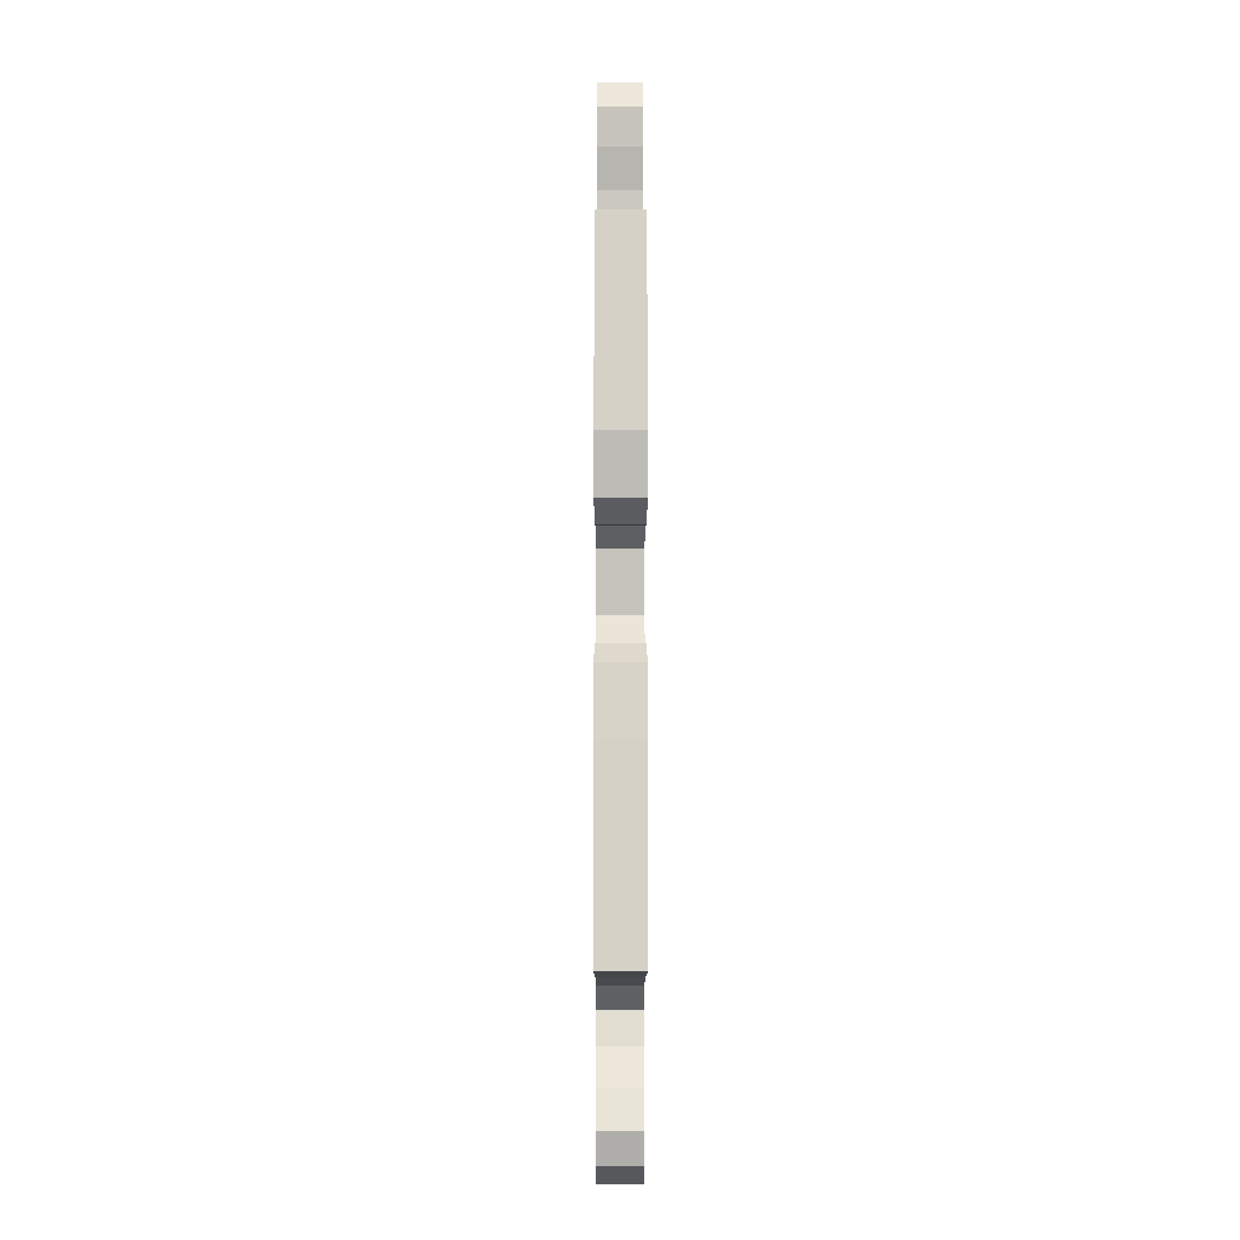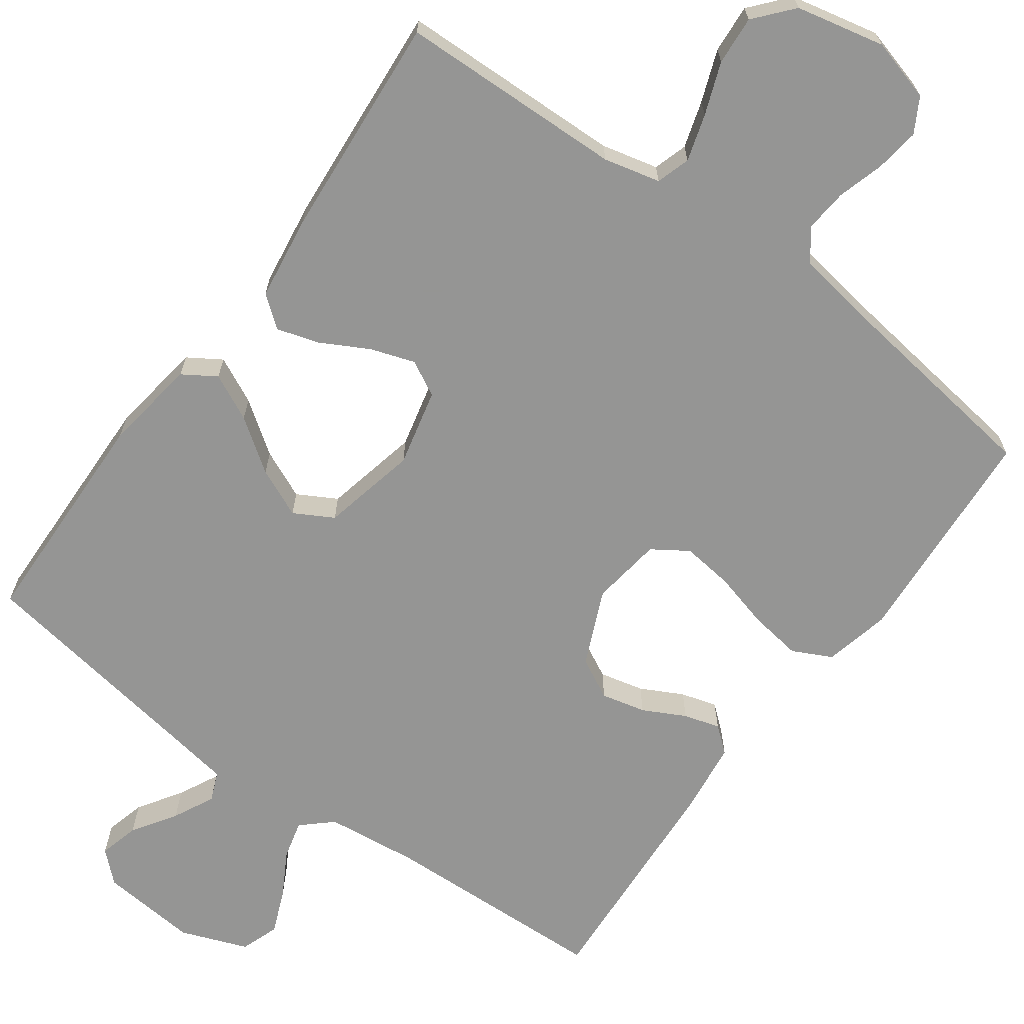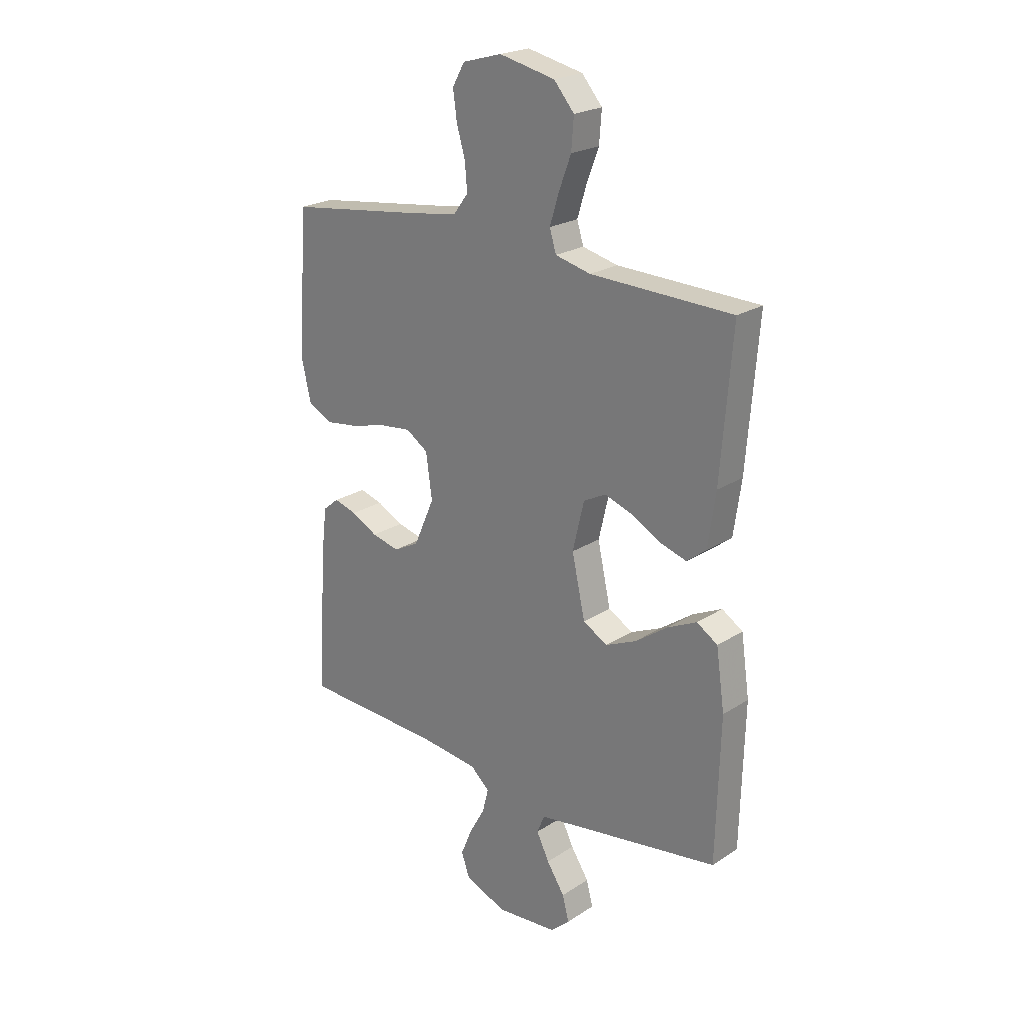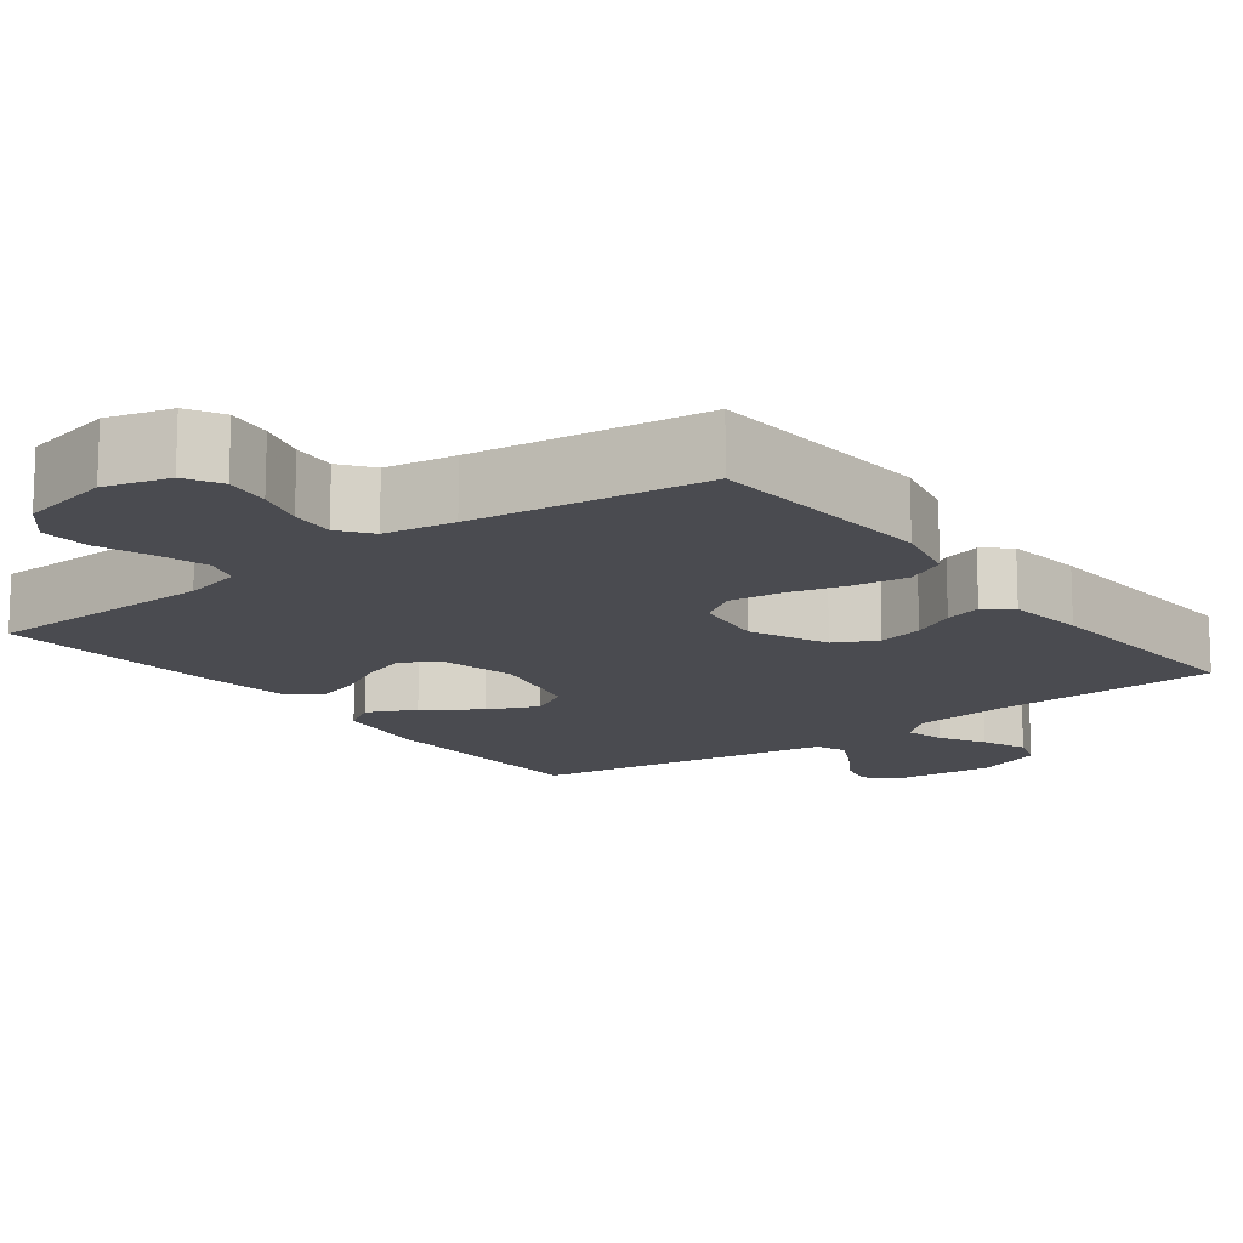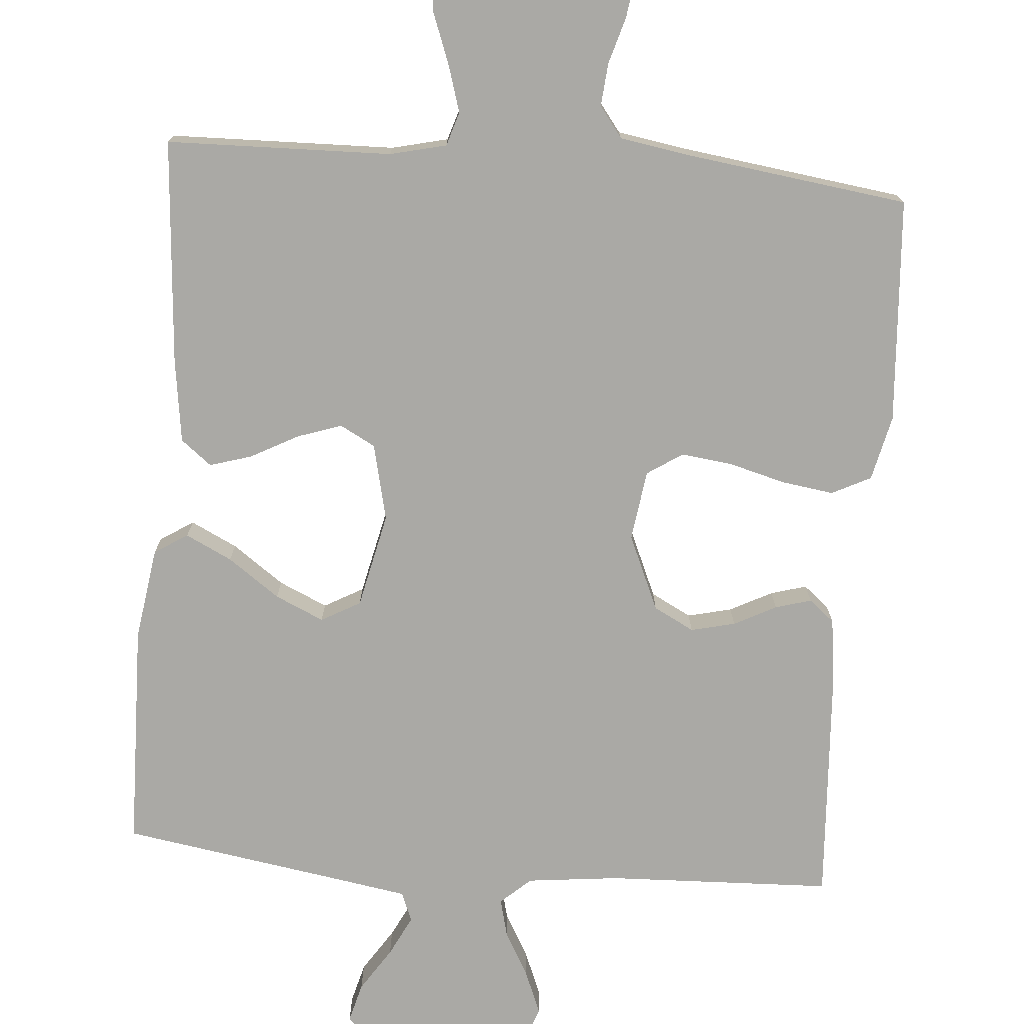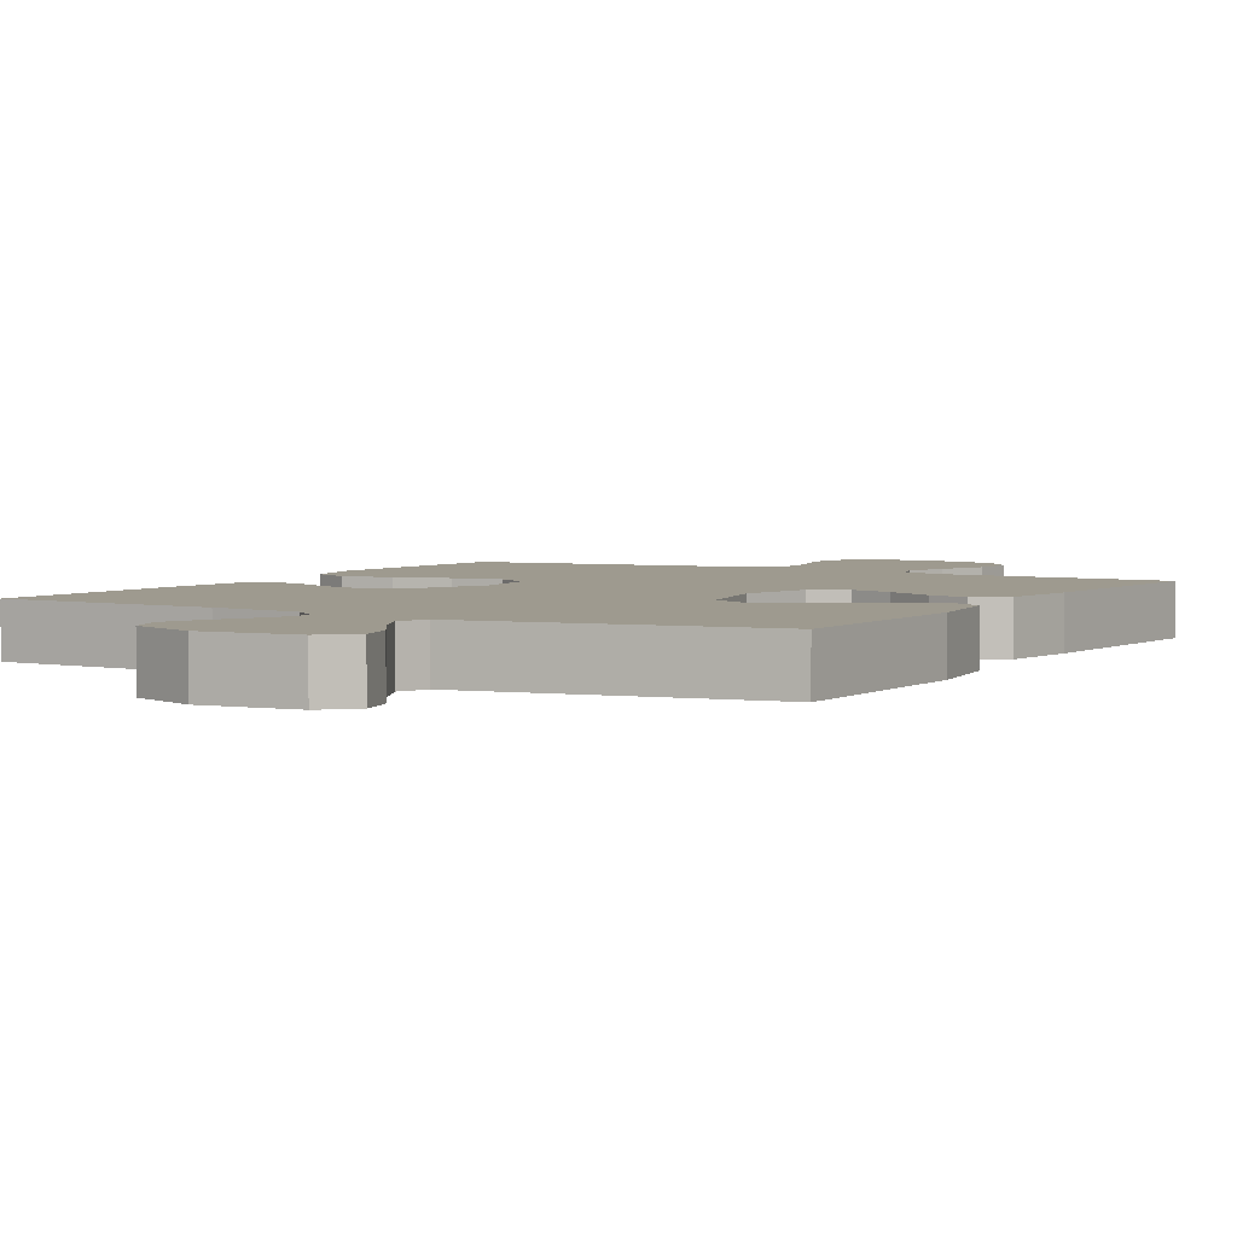
<metadata>
{"format":"obj","ext":"obj","renderer":"f3d","projection":"perspective","resolution":1024,"background":"white","views":[{"elev":-7.1,"azim":89.9,"up":"+Z"},{"elev":-67.4,"azim":-36.0,"up":"+Y"},{"elev":22.7,"azim":-137.6,"up":"+Z"},{"elev":-14.4,"azim":37.2,"up":"+Y"},{"elev":-75.3,"azim":-4.7,"up":"+Y"},{"elev":3.7,"azim":-150.2,"up":"+Y"}]}
</metadata>
<code>
v 0.5 0.07 0.5
v 0.52 0.07 0.2
v 0.5 0.07 0.113
v 0.448 0.07 0.087
v 0.378 0.07 0.097
v 0.303 0.07 0.117
v 0.235 0.07 0.125
v 0.188 0.07 0.094
v 0.175 0.07 0
v 0.219 0.07 -0.1
v 0.273 0.07 -0.128
v 0.332 0.07 -0.114
v 0.388 0.07 -0.085
v 0.436 0.07 -0.071
v 0.47 0.07 -0.099
v 0.482 0.07 -0.2
v 0.5 0.07 -0.5
v 0.2 0.07 -0.512
v 0.077 0.07 -0.526
v 0.037 0.07 -0.562
v 0.05 0.07 -0.613
v 0.083 0.07 -0.672
v 0.107 0.07 -0.73
v 0.089 0.07 -0.781
v 0 0.07 -0.815
v -0.13 0.07 -0.803
v -0.17 0.07 -0.766
v -0.156 0.07 -0.713
v -0.118 0.07 -0.655
v -0.091 0.07 -0.601
v -0.107 0.07 -0.562
v -0.2 0.07 -0.547
v -0.5 0.07 -0.5
v -0.508 0.07 -0.2
v -0.49 0.07 -0.076
v -0.446 0.07 -0.048
v -0.384 0.07 -0.078
v -0.315 0.07 -0.127
v -0.25 0.07 -0.156
v -0.198 0.07 -0.127
v -0.17 0.07 0
v -0.194 0.07 0.102
v -0.241 0.07 0.127
v -0.3 0.07 0.107
v -0.363 0.07 0.073
v -0.419 0.07 0.056
v -0.46 0.07 0.088
v -0.476 0.07 0.2
v -0.5 0.07 0.5
v -0.2 0.07 0.508
v -0.125 0.07 0.526
v -0.111 0.07 0.571
v -0.13 0.07 0.633
v -0.156 0.07 0.702
v -0.161 0.07 0.767
v -0.118 0.07 0.817
v 0 0.07 0.843
v 0.083 0.07 0.82
v 0.109 0.07 0.774
v 0.101 0.07 0.715
v 0.083 0.07 0.653
v 0.078 0.07 0.596
v 0.109 0.07 0.555
v 0.2 0.07 0.54
v 0.5 0 0.5
v 0.52 0 0.2
v 0.5 0 0.113
v 0.448 0 0.087
v 0.378 0 0.097
v 0.303 0 0.117
v 0.235 0 0.125
v 0.188 0 0.094
v 0.175 0 0
v 0.219 0 -0.1
v 0.273 0 -0.128
v 0.332 0 -0.114
v 0.388 0 -0.085
v 0.436 0 -0.071
v 0.47 0 -0.099
v 0.482 0 -0.2
v 0.5 0 -0.5
v 0.2 0 -0.512
v 0.077 0 -0.526
v 0.037 0 -0.562
v 0.05 0 -0.613
v 0.083 0 -0.672
v 0.107 0 -0.73
v 0.089 0 -0.781
v 0 0 -0.815
v -0.13 0 -0.803
v -0.17 0 -0.766
v -0.156 0 -0.713
v -0.118 0 -0.655
v -0.091 0 -0.601
v -0.107 0 -0.562
v -0.2 0 -0.547
v -0.5 0 -0.5
v -0.508 0 -0.2
v -0.49 0 -0.076
v -0.446 0 -0.048
v -0.384 0 -0.078
v -0.315 0 -0.127
v -0.25 0 -0.156
v -0.198 0 -0.127
v -0.17 0 0
v -0.194 0 0.102
v -0.241 0 0.127
v -0.3 0 0.107
v -0.363 0 0.073
v -0.419 0 0.056
v -0.46 0 0.088
v -0.476 0 0.2
v -0.5 0 0.5
v -0.2 0 0.508
v -0.125 0 0.526
v -0.111 0 0.571
v -0.13 0 0.633
v -0.156 0 0.702
v -0.161 0 0.767
v -0.118 0 0.817
v 0 0 0.843
v 0.083 0 0.82
v 0.109 0 0.774
v 0.101 0 0.715
v 0.083 0 0.653
v 0.078 0 0.596
v 0.109 0 0.555
v 0.2 0 0.54
f 59 60 61
f 58 59 61
f 57 58 61
f 56 57 61
f 55 56 61
f 54 55 61
f 53 54 61
f 52 53 61 62
f 51 52 62 63
f 48 49 50
f 47 48 50
f 46 47 50
f 45 46 50
f 44 45 50
f 51 63 64
f 50 51 64
f 44 50 64
f 43 44 64
f 36 37 38
f 35 36 38
f 34 35 38
f 33 34 38
f 32 33 38
f 31 32 38 39
f 30 31 39 40
f 27 28 29
f 26 27 29
f 25 26 29
f 24 25 29
f 23 24 29
f 22 23 29
f 21 22 29
f 20 21 29 30
f 30 40 41
f 20 30 41
f 19 20 41
f 16 17 18
f 15 16 18
f 14 15 18
f 13 14 18
f 12 13 18
f 11 12 18 19
f 4 5 6
f 3 4 6
f 2 3 6
f 1 2 6
f 64 1 6
f 64 6 7
f 64 7 8
f 43 64 8
f 42 43 8
f 19 41 42
f 11 19 42
f 10 11 42
f 9 10 42
f 8 9 42
f 125 124 123
f 125 123 122
f 125 122 121
f 125 121 120
f 125 120 119
f 125 119 118
f 125 118 117
f 126 125 117 116
f 127 126 116 115
f 114 113 112
f 114 112 111
f 114 111 110
f 114 110 109
f 114 109 108
f 128 127 115
f 128 115 114
f 128 114 108
f 128 108 107
f 102 101 100
f 102 100 99
f 102 99 98
f 102 98 97
f 102 97 96
f 103 102 96 95
f 104 103 95 94
f 93 92 91
f 93 91 90
f 93 90 89
f 93 89 88
f 93 88 87
f 93 87 86
f 93 86 85
f 94 93 85 84
f 105 104 94
f 105 94 84
f 105 84 83
f 82 81 80
f 82 80 79
f 82 79 78
f 82 78 77
f 82 77 76
f 83 82 76 75
f 70 69 68
f 70 68 67
f 70 67 66
f 70 66 65
f 70 65 128
f 71 70 128
f 72 71 128
f 72 128 107
f 72 107 106
f 106 105 83
f 106 83 75
f 106 75 74
f 106 74 73
f 106 73 72
f 1 65 66 2
f 2 66 67 3
f 3 67 68 4
f 4 68 69 5
f 5 69 70 6
f 6 70 71 7
f 7 71 72 8
f 8 72 73 9
f 9 73 74 10
f 10 74 75 11
f 11 75 76 12
f 12 76 77 13
f 13 77 78 14
f 14 78 79 15
f 15 79 80 16
f 16 80 81 17
f 17 81 82 18
f 18 82 83 19
f 19 83 84 20
f 20 84 85 21
f 21 85 86 22
f 22 86 87 23
f 23 87 88 24
f 24 88 89 25
f 25 89 90 26
f 26 90 91 27
f 27 91 92 28
f 28 92 93 29
f 29 93 94 30
f 30 94 95 31
f 31 95 96 32
f 32 96 97 33
f 33 97 98 34
f 34 98 99 35
f 35 99 100 36
f 36 100 101 37
f 37 101 102 38
f 38 102 103 39
f 39 103 104 40
f 40 104 105 41
f 41 105 106 42
f 42 106 107 43
f 43 107 108 44
f 44 108 109 45
f 45 109 110 46
f 46 110 111 47
f 47 111 112 48
f 48 112 113 49
f 49 113 114 50
f 50 114 115 51
f 51 115 116 52
f 52 116 117 53
f 53 117 118 54
f 54 118 119 55
f 55 119 120 56
f 56 120 121 57
f 57 121 122 58
f 58 122 123 59
f 59 123 124 60
f 60 124 125 61
f 61 125 126 62
f 62 126 127 63
f 63 127 128 64
f 64 128 65 1

</code>
